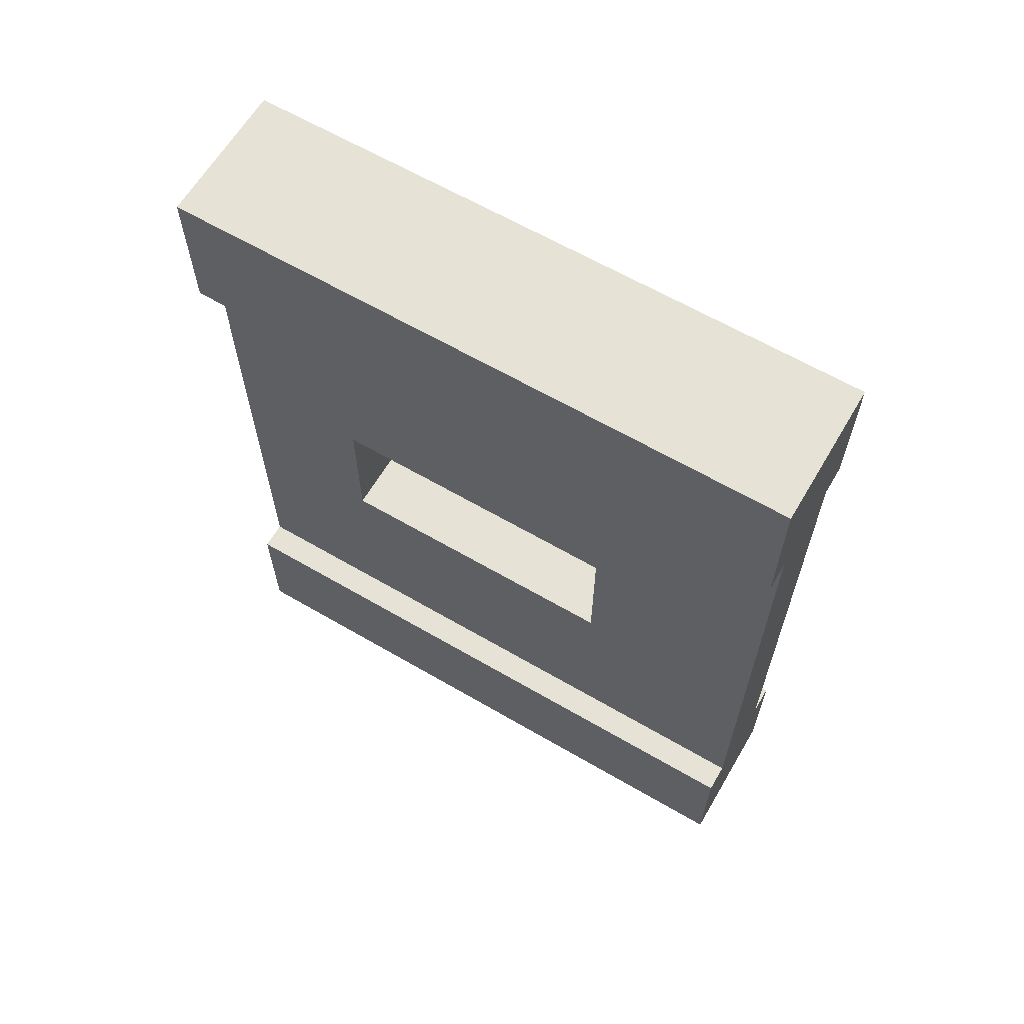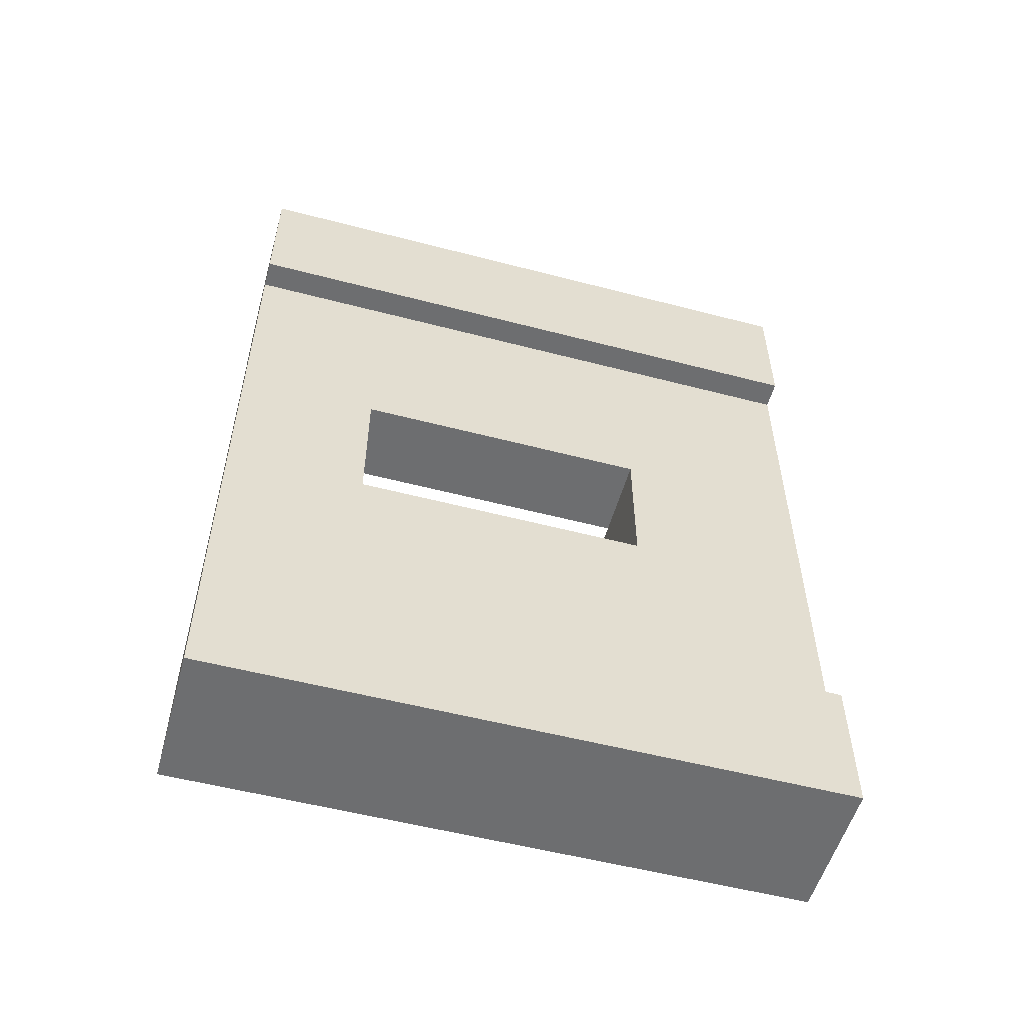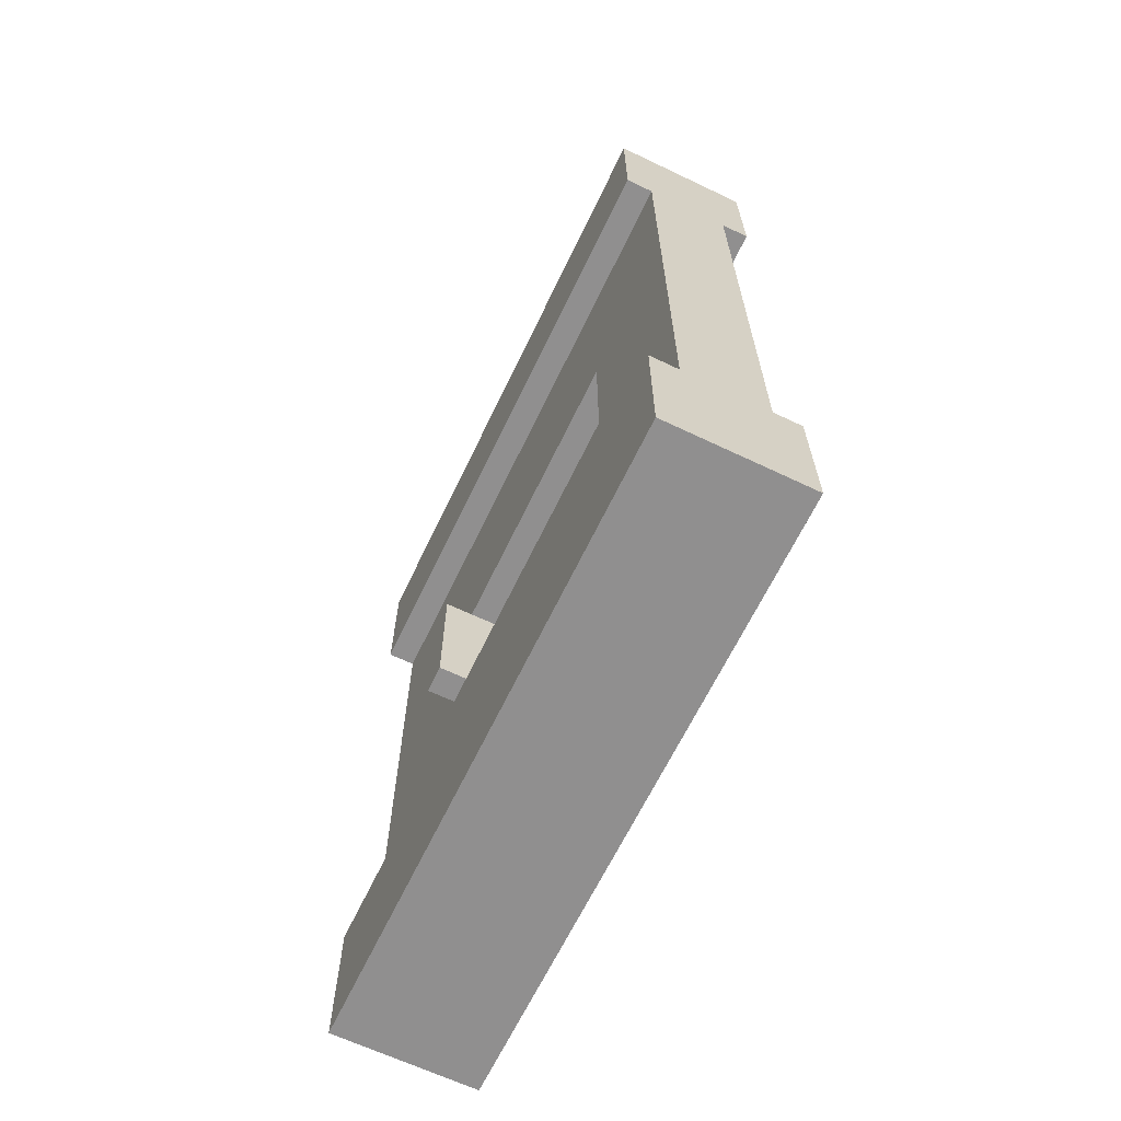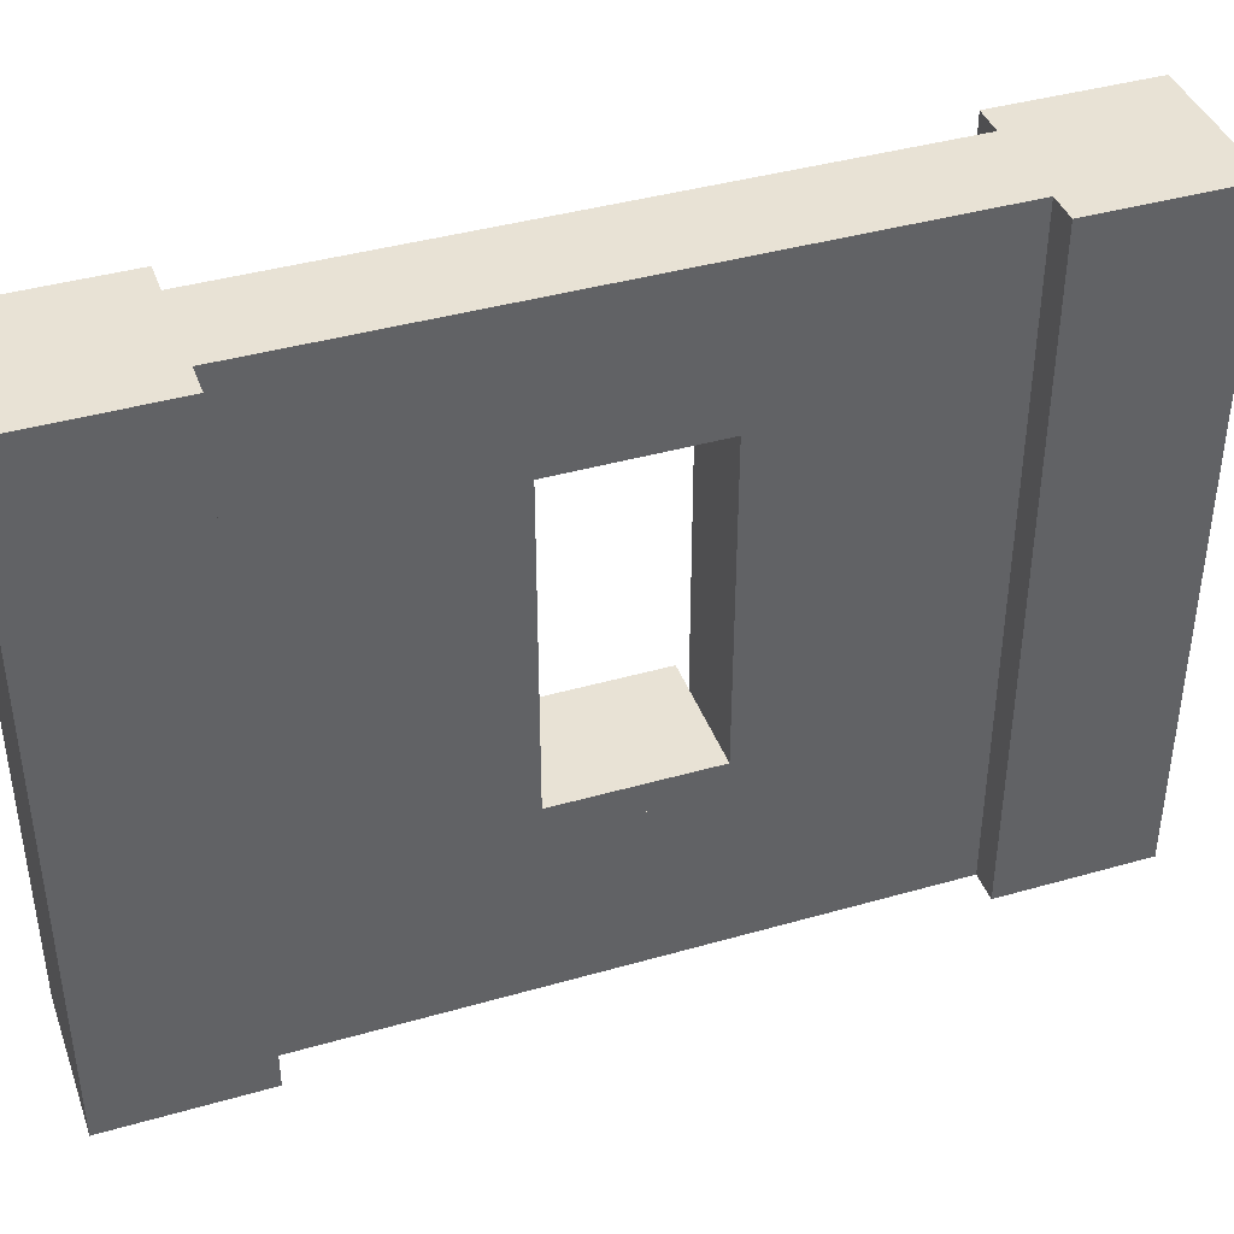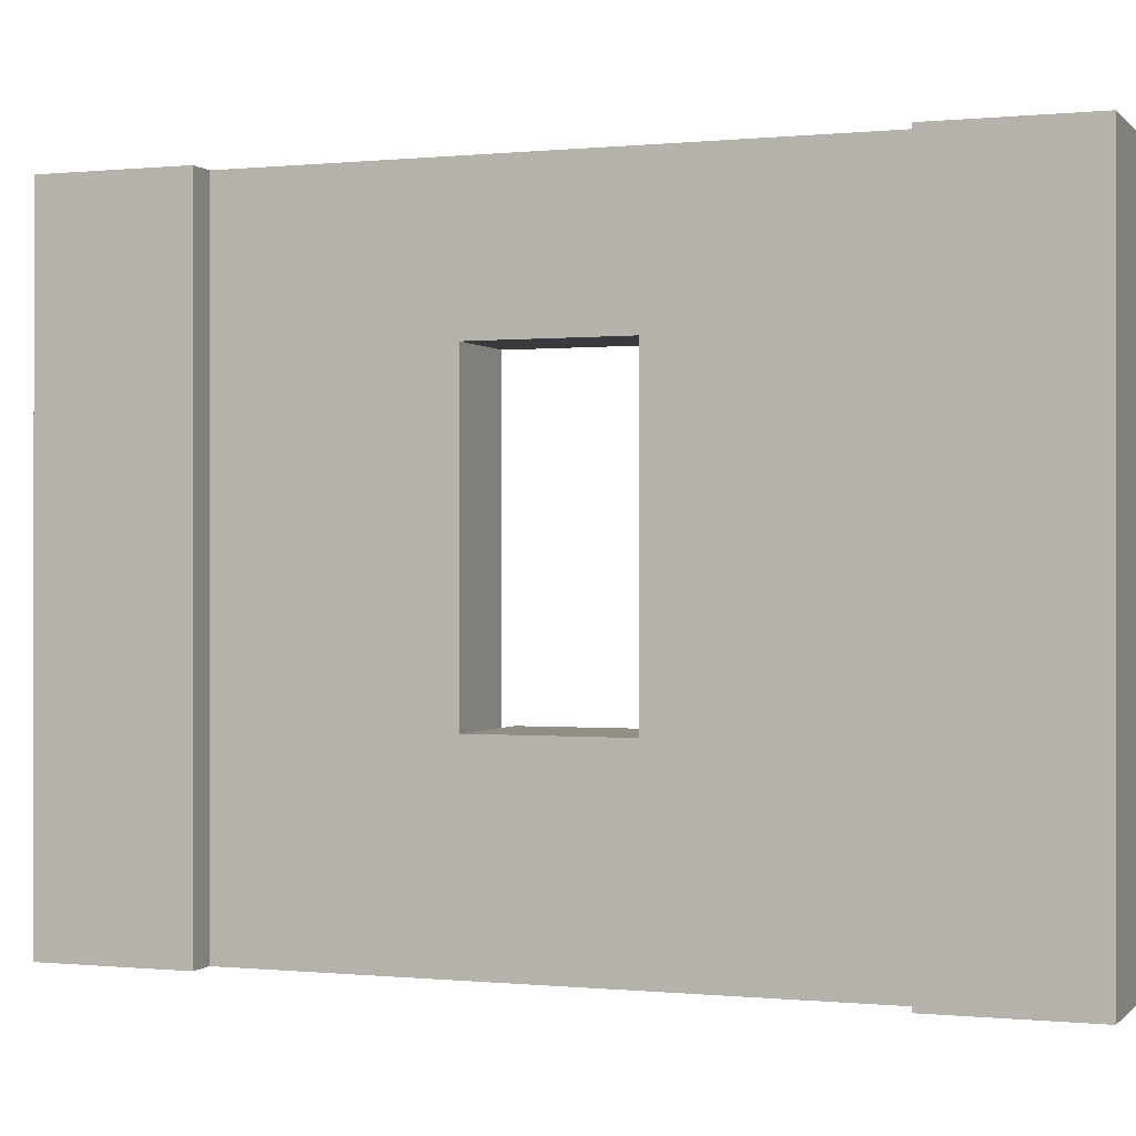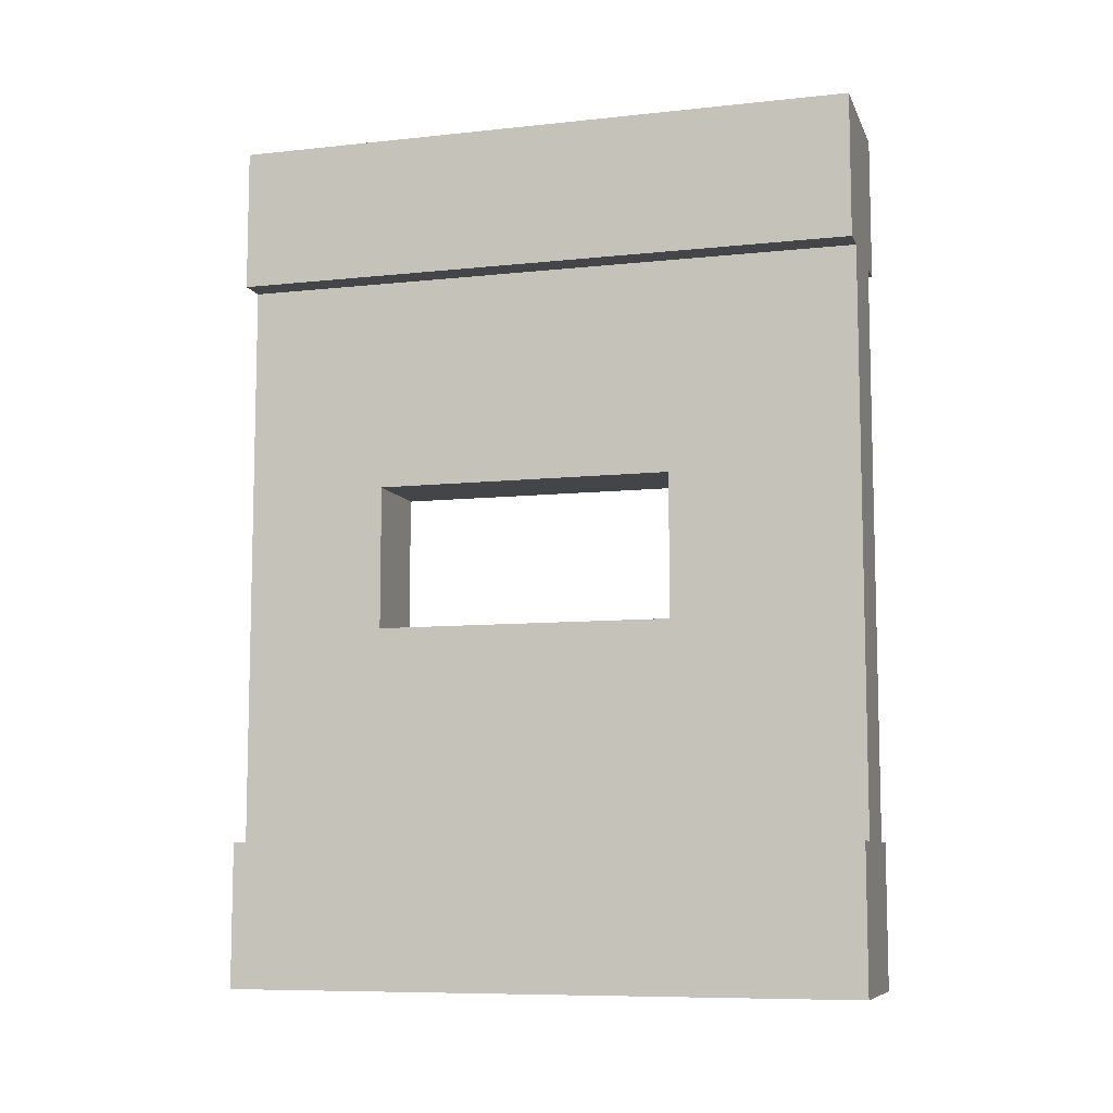
<metadata>
{"format":"obj","ext":"obj","renderer":"f3d","projection":"perspective","resolution":1024,"background":"white","views":[{"elev":63.4,"azim":-59.5,"up":"+Z"},{"elev":-54.3,"azim":-105.5,"up":"+Z"},{"elev":-65.4,"azim":154.4,"up":"+Z"},{"elev":40.6,"azim":-109.3,"up":"+Y"},{"elev":-0.1,"azim":-69.5,"up":"+Y"},{"elev":-8.6,"azim":-73.8,"up":"+Z"}]}
</metadata>
<code>
o Mesh1_Wood_Window_Square_Sill_Model
v -0.15 1.1 1
v -0.25 1.1 1
v -0.25 1.1 1.5
v 0.15 1.1 -1
v 0.25 1.1 -1
v 0.25 1.1 -1.5
v 0.15 -1.1 1
v 0.25 -1.1 1.5
v -0.25 -1.1 1.5
v -0.15 -1.1 1
v 0.25 1.1 1.5
v 0.25 1.1 1
v 0.15 1.1 1
v -0.25 -1.1 1
v 0.25 -1.1 1
v -0.15 1.1 -1
v -0.25 1.1 -1.5
v -0.25 -1.1 -1.5
v -0.25 -1.1 -1
v -0.25 1.1 -1
v -0.15 -1.1 -1
v 0.25 -1.1 -1.5
v 0.15 -1.1 -1
v 0.25 -1.1 -1
v -0.15 -0.5423 0.2523
v 0.15 -0.5423 0.2523
v 0.15 -0.5423 -0.2523
v -0.15 -0.5423 -0.2523
v 0.15 -0.4423 -0.2523
v -0.15 -0.4423 -0.2523
v -0.15 -0.4423 0.2523
v 0.15 -0.4423 0.2523
v 0.25 -0.4423 -0.2523
v 0.25 -0.4423 0.2523
v 0.25 -0.5423 -0.2523
v 0.25 -0.5423 0.2523
v 0.15 0.6047 0.2523
v 0.15 0.6047 -0.2523
v -0.15 0.6047 0.2523
v -0.15 0.6047 -0.2523
f 1 2 3
f 4 5 6
f 7 8 9 10
f 11 12 13
f 10 14 2 1
f 9 14 10
f 7 15 8
f 16 4 6 17
f 9 3 2 14
f 3 9 8 11
f 17 18 19 20
f 21 18 22 23
f 17 20 16
f 23 24 5 4
f 22 24 23
f 21 19 18
f 22 6 5 24
f 6 22 18 17
f 25 26 27 28
f 29 30 31 32
f 33 29 32 34
f 32 26 25 31
f 30 28 25 31
f 30 28 27 29
f 35 27 29 33
f 34 36 35 33
f 36 26 27 35
f 34 32 26 36
f 16 20 19 21
f 13 12 15 7
f 13 1 3 11
f 11 8 15 12
f 23 27 26 7
f 21 28 30 16
f 13 37 38 4
f 25 28 21 10
f 25 10 1 39
f 29 23 4 38
f 16 40 39 1
f 25 39 31
f 40 16 30
f 27 23 29
f 37 26 32
f 13 4 16 1
f 7 26 37 13
f 7 10 21 23
f 31 39 37 32
f 37 39 40 38
f 30 29 38 40

</code>
